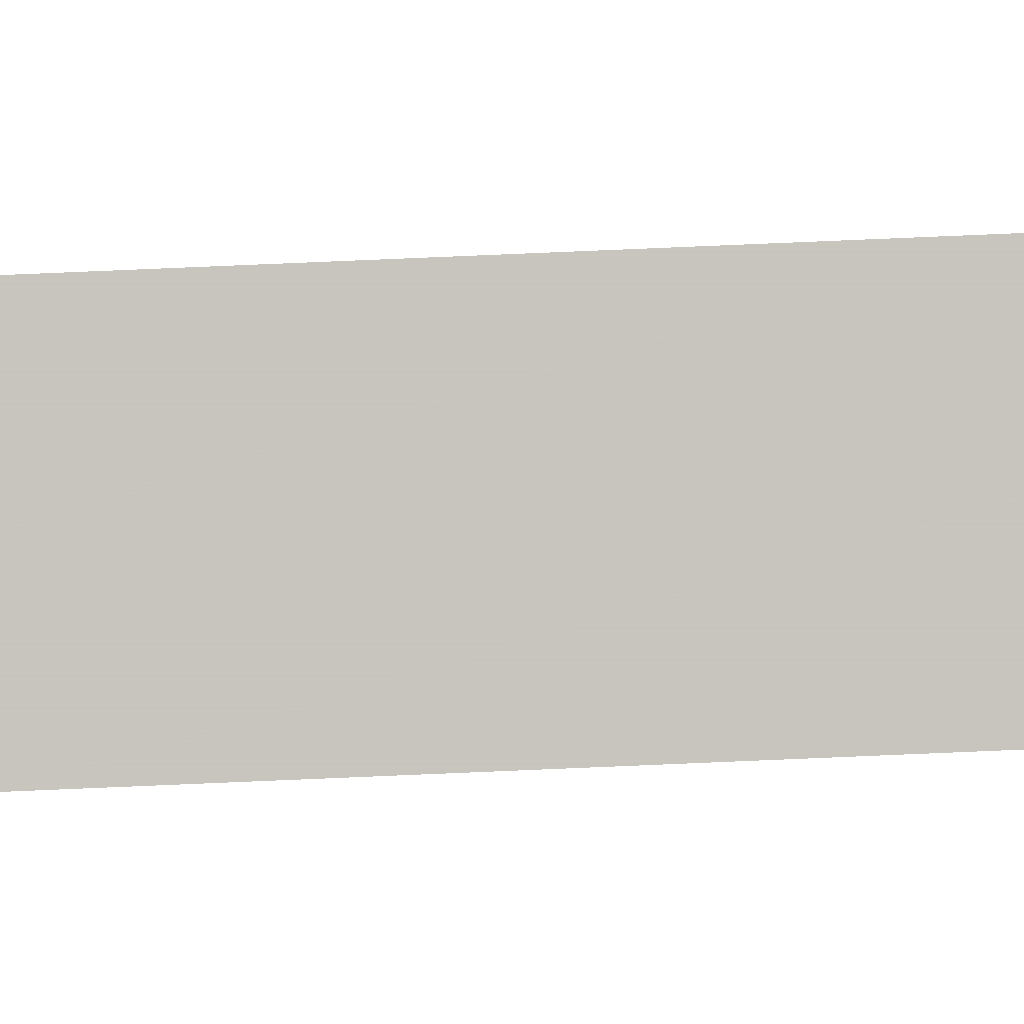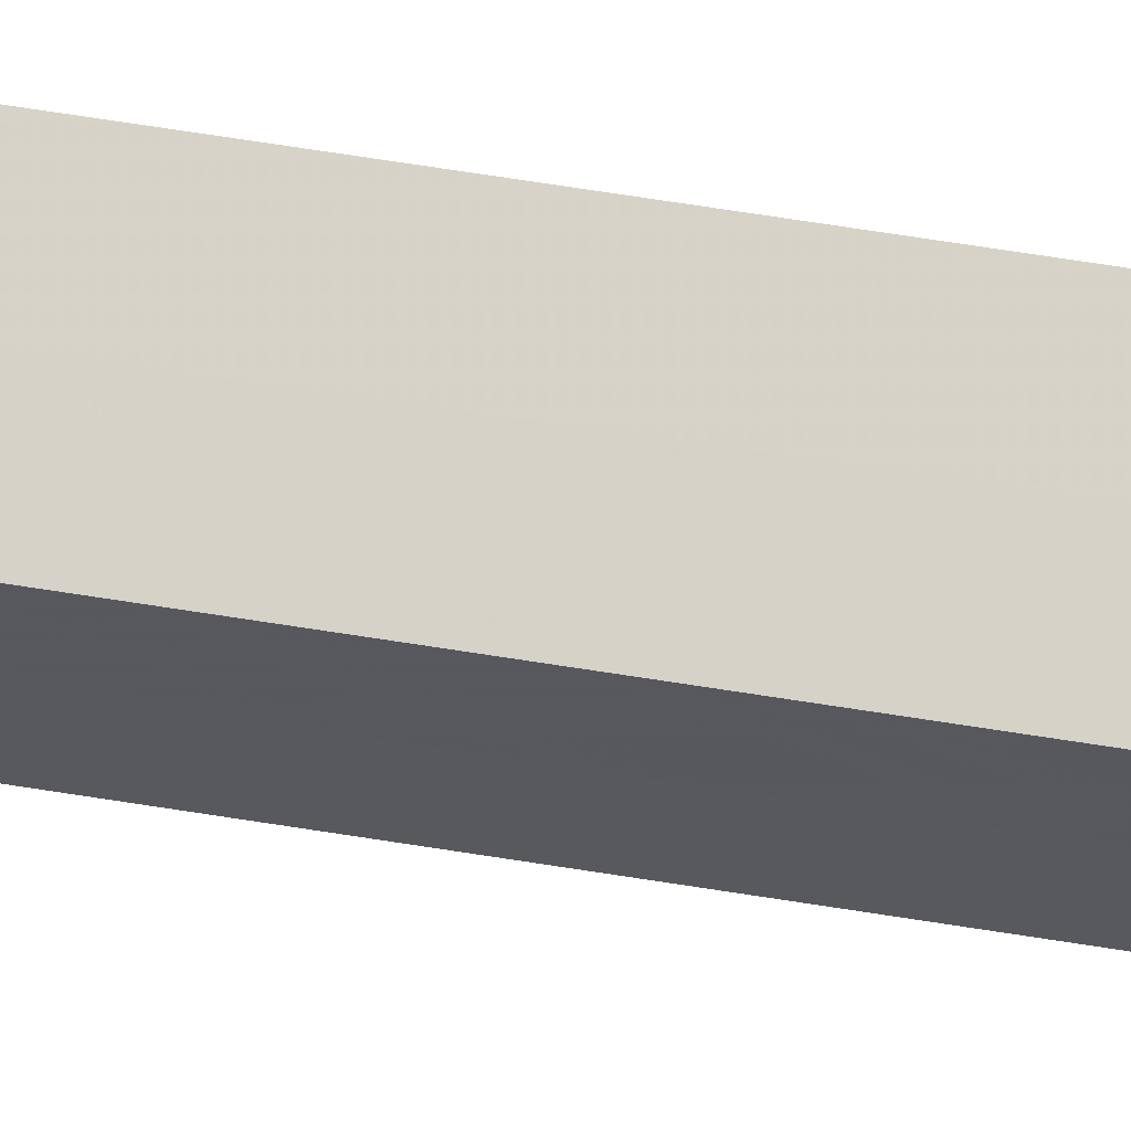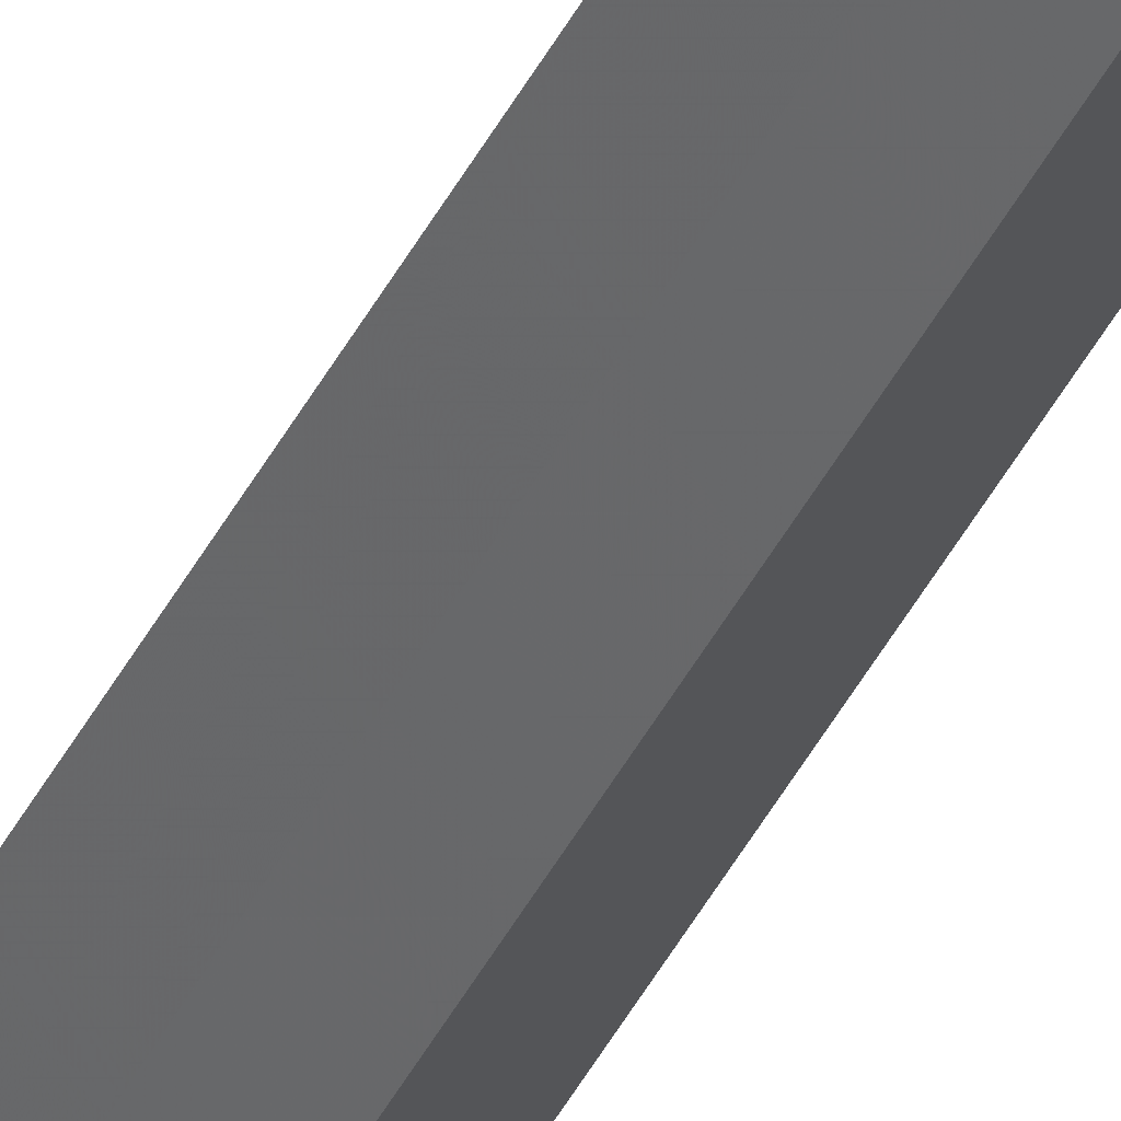
<metadata>
{"format":"obj","ext":"obj","renderer":"f3d","projection":"perspective","resolution":1024,"background":"white","views":[{"elev":43.4,"azim":86.6,"up":"+Y"},{"elev":15.4,"azim":-60.9,"up":"+Y"},{"elev":-37.4,"azim":-22.8,"up":"+Y"}]}
</metadata>
<code>
v 1.234e+05 7.86e+05 16.09
v 1.234e+05 7.86e+05 16.09
v 1.234e+05 7.86e+05 16.09
v 1.234e+05 7.86e+05 16.09
v 1.234e+05 7.86e+05 77.9
v 1.234e+05 7.86e+05 77.9
v 1.234e+05 7.86e+05 77.9
v 1.234e+05 7.86e+05 77.9
f 1 2 3
f 4 1 3
f 5 6 7
f 5 8 6
f 7 4 3
f 7 6 4
f 8 1 4
f 6 8 4
f 5 2 1
f 8 5 1
f 5 3 2
f 5 7 3

</code>
